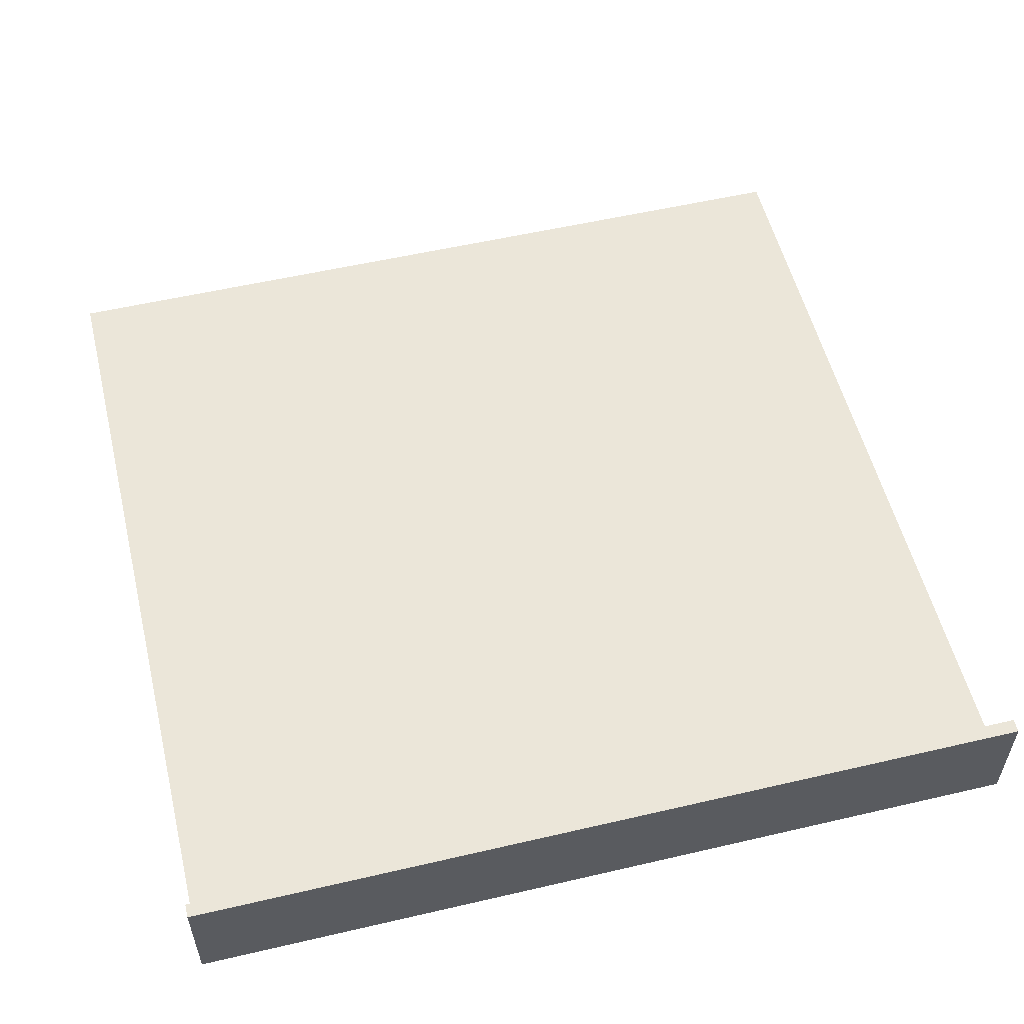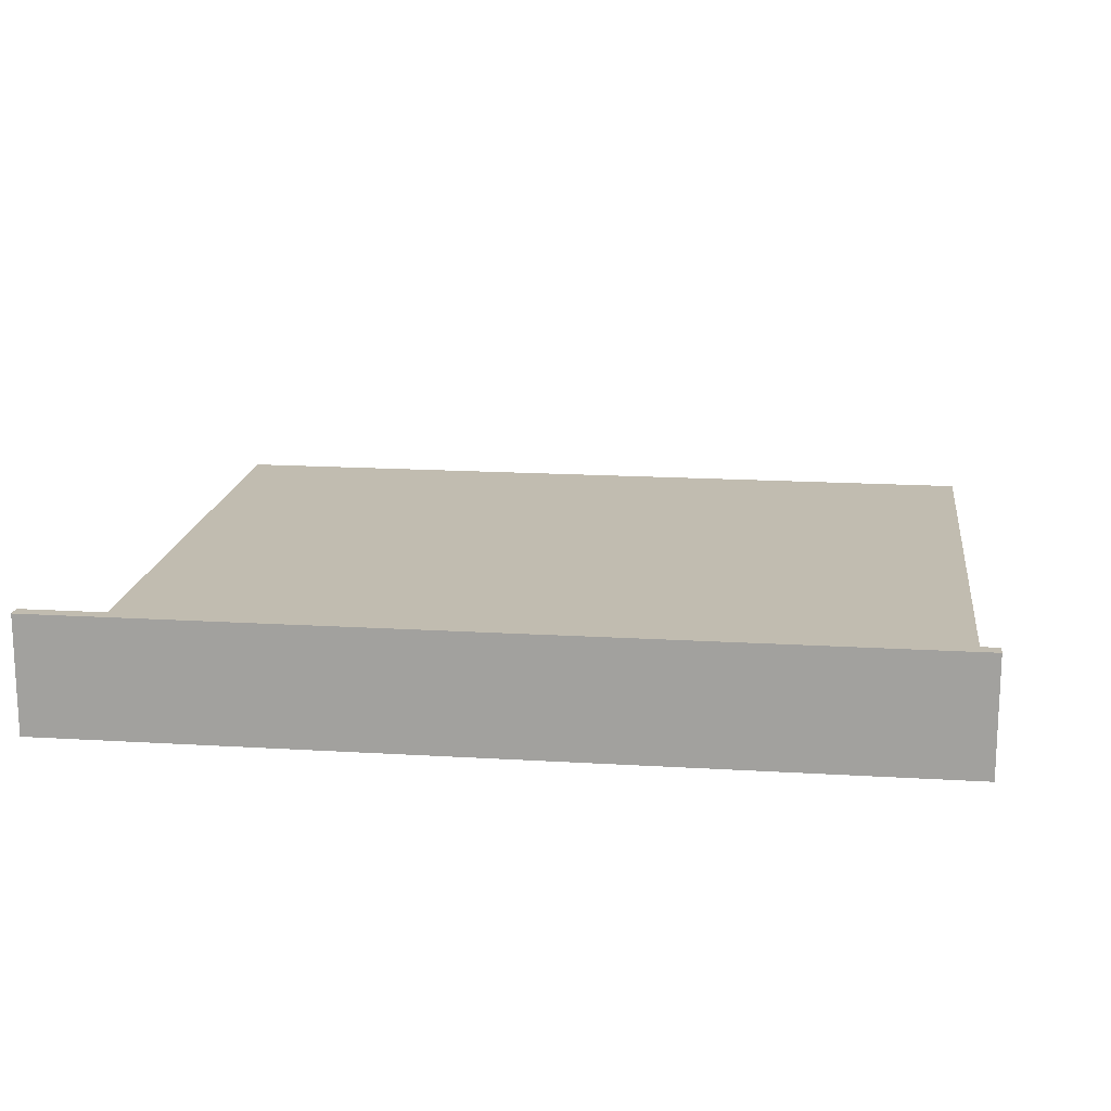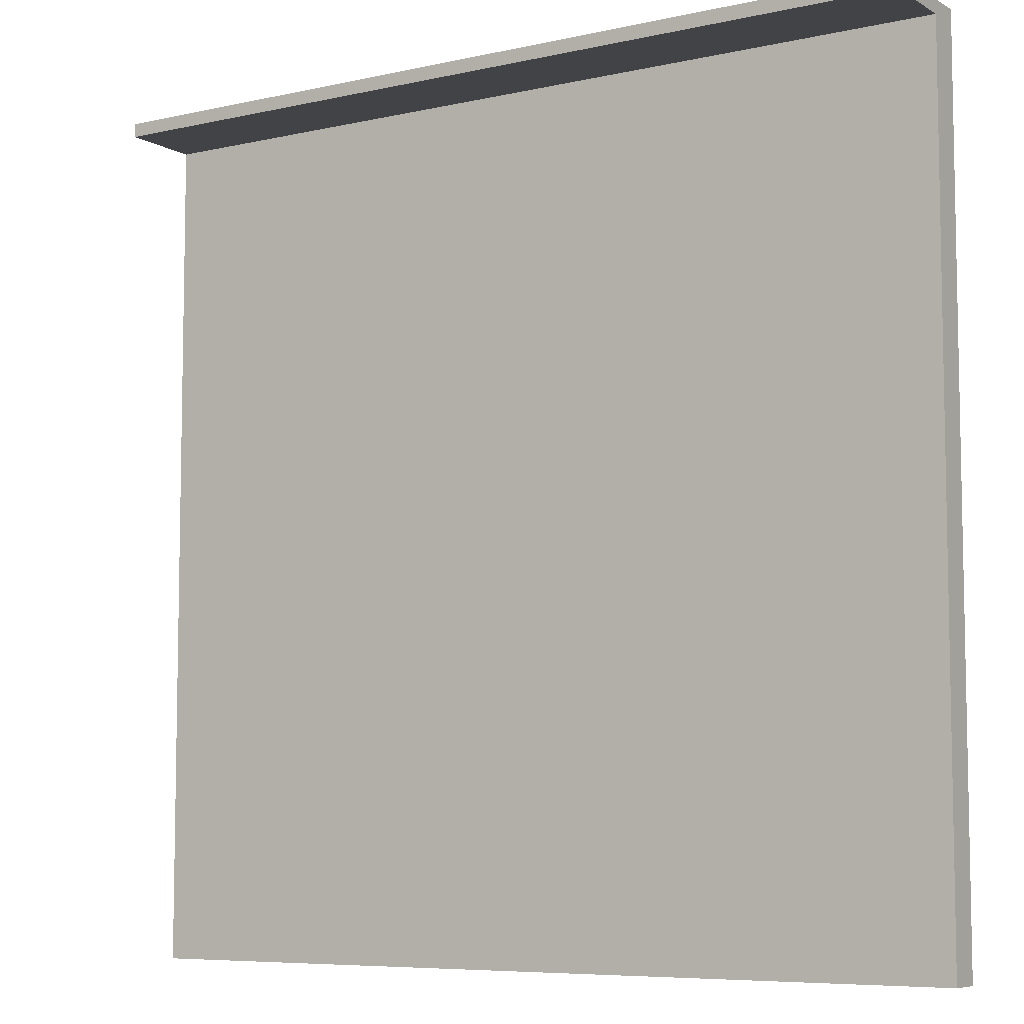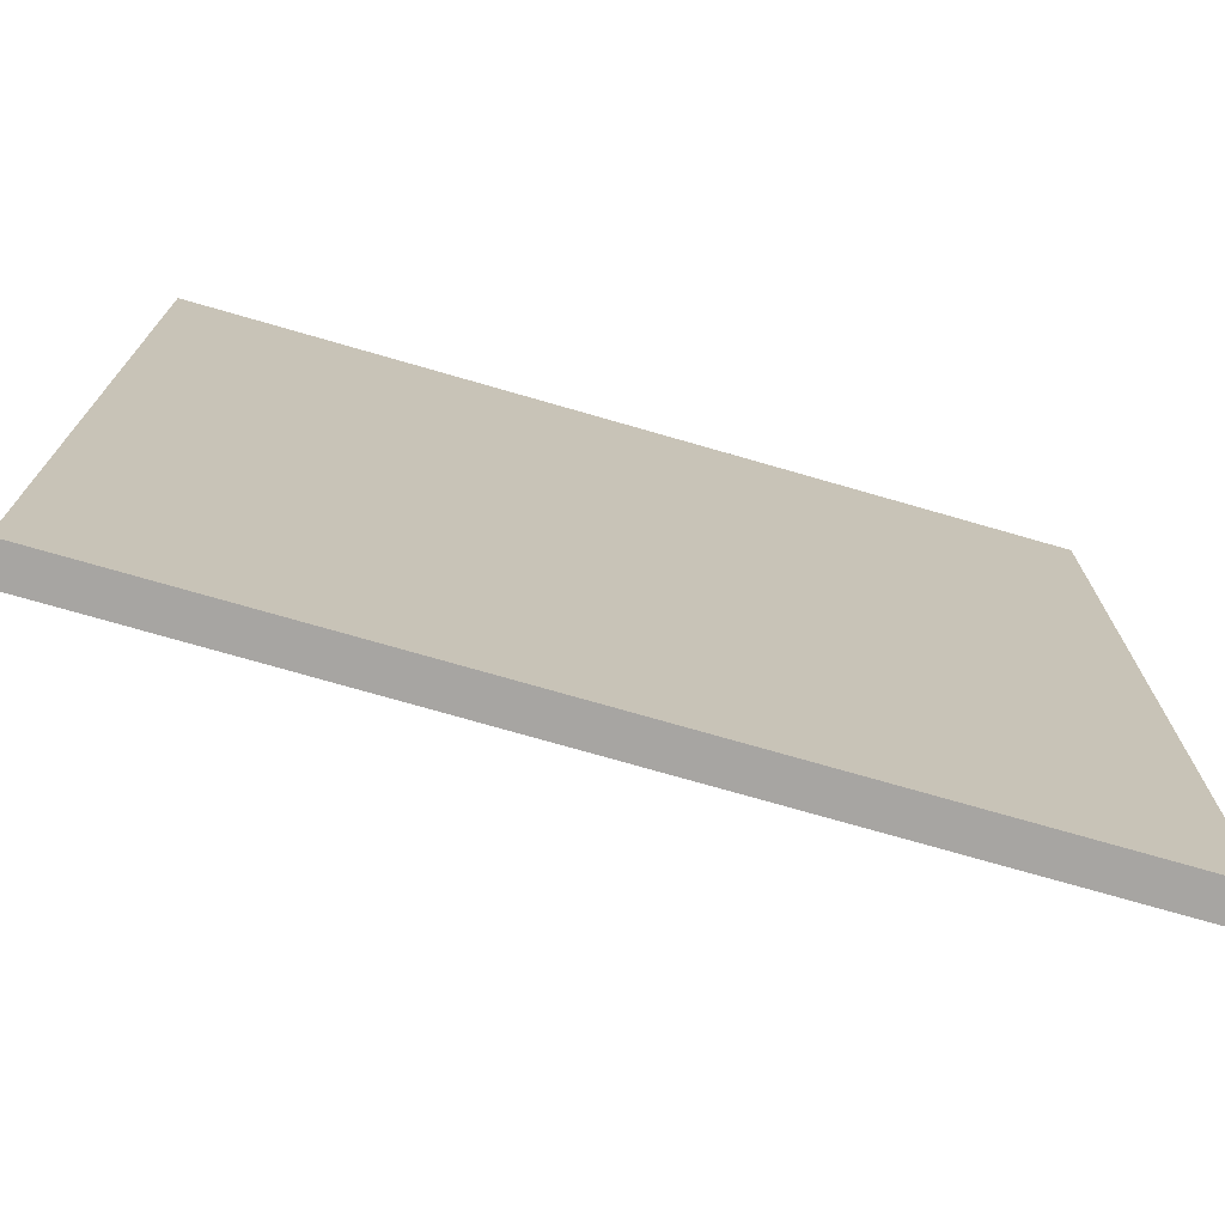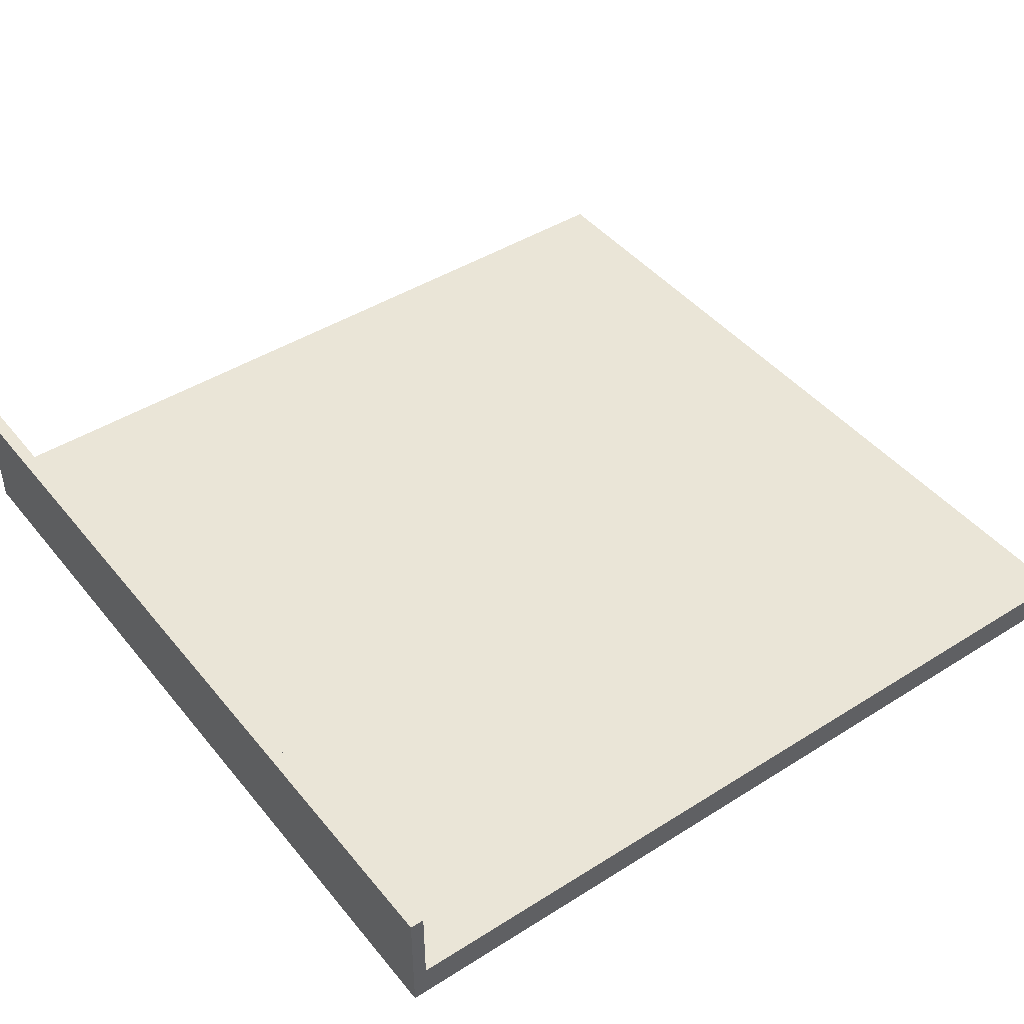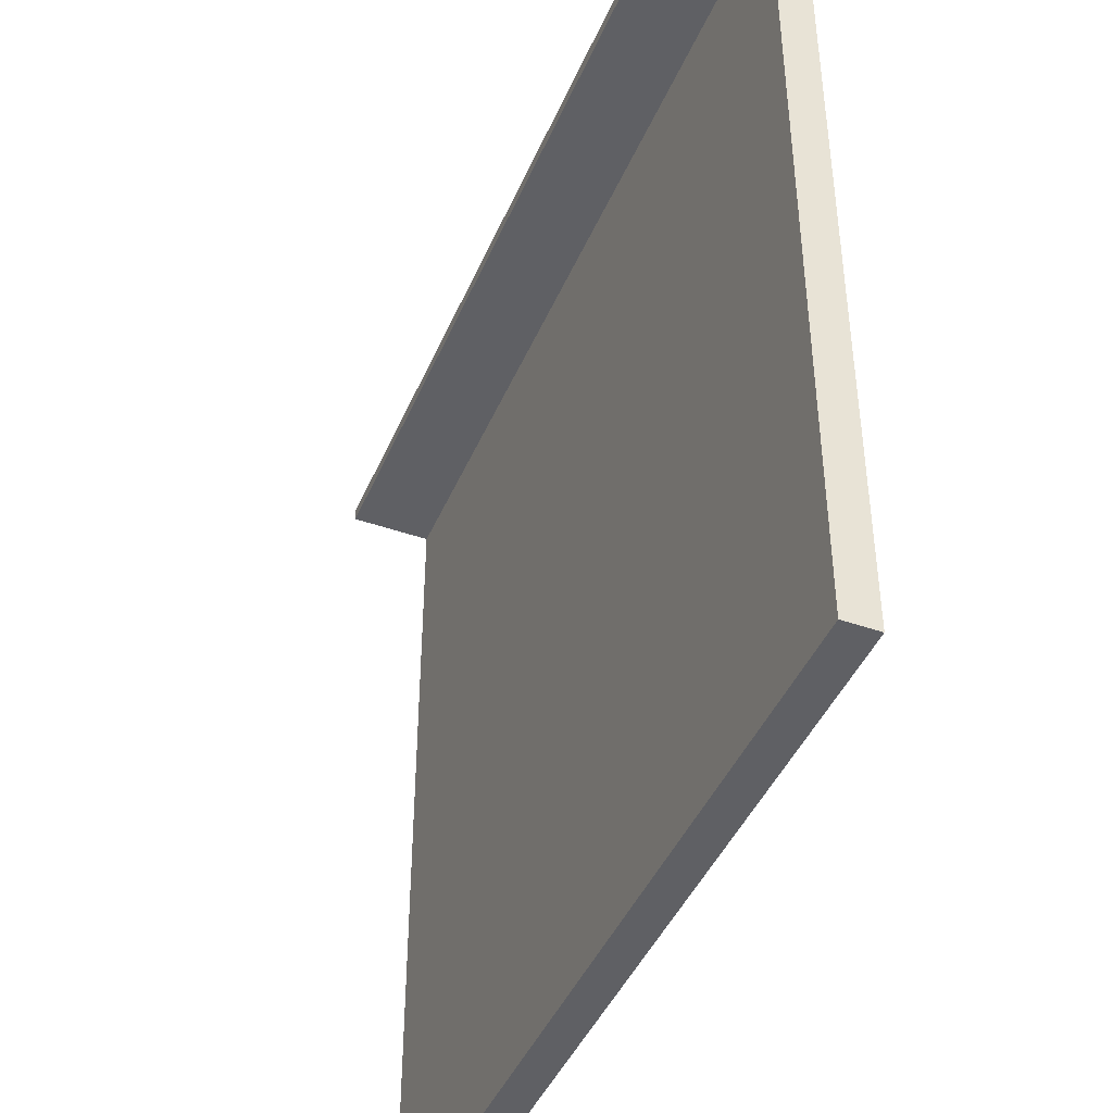
<metadata>
{"format":"obj","ext":"obj","renderer":"f3d","projection":"perspective","resolution":1024,"background":"white","views":[{"elev":55.1,"azim":-13.8,"up":"+Y"},{"elev":16.6,"azim":7.1,"up":"+Y"},{"elev":-7.1,"azim":-147.1,"up":"+Z"},{"elev":-73.9,"azim":-16.1,"up":"+Z"},{"elev":44.3,"azim":53.7,"up":"+Y"},{"elev":-43.8,"azim":-112.3,"up":"+Z"}]}
</metadata>
<code>
g 4x2 roof-2
v -63 0 63
v -63 0 -63
v -63 4 15
v -63 4 -63
v -63 5 61
v -63 5 15
v -63 5 -63
v -63 17 63
v -63 17 61
v 63 0 63
v 63 0 -63
v 63 5 61
v 63 5 -63
v 63 17 63
v 63 17 61
v -63 0 63
v -63 17 63
v 63 0 63
v 63 17 63
v -63 5 61
v -63 17 61
v 63 5 61
v 63 17 61
v -63 0 -63
v -63 4 -63
v -63 5 -63
v -24 4 -63
v -24 5 -63
v 63 0 -63
v 63 5 -63
v -63 0 63
v 63 0 63
v -63 0 -63
v 63 0 -63
v -63 5 61
v 63 5 61
v -40 5 27
v -36 5 27
v -53 5 25
v -44 5 25
v -44 5 24
v -40 5 24
v -58 5 23
v -53 5 23
v -39 5 23
v -36 5 23
v -62 5 22
v -58 5 22
v -39 5 19
v -31 5 19
v -30 5 19
v -26 5 19
v -30 5 17
v -26 5 17
v -63 5 15
v -62 5 15
v -32 5 15
v -31 5 15
v -31 5 11
v -27 5 11
v -31 5 8
v -27 5 8
v -32 5 6
v -27 5 6
v -27 5 4
v -25 5 4
v -25 5 3
v -20 5 3
v -20 5 2
v -19 5 2
v -19 5 -5
v -16 5 -5
v -19 5 -8
v -16 5 -8
v -20 5 -9
v -19 5 -9
v -20 5 -12
v -18 5 -12
v -23 5 -15
v -20 5 -15
v -20 5 -18
v -18 5 -18
v -21 5 -25
v -20 5 -25
v -21 5 -27
v -20 5 -27
v -23 5 -36
v -19 5 -36
v -32 5 -37
v -23 5 -37
v -23 5 -39
v -19 5 -39
v -32 5 -40
v -23 5 -40
v -32 5 -43
v -24 5 -43
v -28 5 -48
v -24 5 -48
v -23 5 -48
v -32 5 -52
v -28 5 -52
v -24 5 -52
v -22 5 -52
v -28 5 -54
v -26 5 -54
v -28 5 -57
v -26 5 -57
v -22 5 -57
v -17 5 -57
v -28 5 -59
v -17 5 -59
v -28 5 -62
v -24 5 -62
v -63 5 -63
v -24 5 -63
v 63 5 -63
v -63 17 63
v 63 17 63
v -63 17 61
v 63 17 61
f 3 2 1
f 4 2 3
f 5 3 1
f 6 4 3
f 6 3 5
f 7 4 6
f 8 5 1
f 9 5 8
f 10 11 12
f 12 11 13
f 10 12 14
f 14 12 15
f 18 17 16
f 19 17 18
f 20 21 22
f 22 21 23
f 24 25 27
f 25 26 27
f 27 26 28
f 24 27 29
f 27 28 29
f 29 28 30
f 33 32 31
f 34 32 33
f 35 36 37
f 37 36 38
f 35 37 39
f 39 37 40
f 39 40 41
f 40 37 41
f 37 38 42
f 41 37 42
f 35 39 43
f 39 41 44
f 43 39 44
f 41 42 44
f 42 38 45
f 44 42 45
f 38 36 46
f 45 38 46
f 35 43 47
f 44 45 48
f 47 43 48
f 43 44 48
f 45 46 49
f 48 45 49
f 47 48 49
f 46 36 50
f 49 46 50
f 50 36 51
f 51 36 52
f 50 51 53
f 51 52 53
f 52 36 54
f 53 52 54
f 35 47 55
f 47 49 56
f 55 47 56
f 49 50 56
f 56 50 57
f 53 54 58
f 57 50 58
f 50 53 58
f 57 58 59
f 58 54 59
f 59 54 60
f 57 59 61
f 59 60 61
f 60 54 62
f 61 60 62
f 56 57 63
f 55 56 63
f 61 62 63
f 57 61 63
f 62 54 64
f 63 62 64
f 63 64 65
f 64 54 65
f 54 36 66
f 65 54 66
f 65 66 67
f 66 36 67
f 67 36 68
f 67 68 69
f 68 36 69
f 69 36 70
f 69 70 71
f 70 36 71
f 71 36 72
f 69 71 73
f 71 72 73
f 72 36 74
f 73 72 74
f 67 69 75
f 69 73 75
f 73 74 76
f 75 73 76
f 67 75 77
f 75 76 77
f 76 74 78
f 77 76 78
f 67 77 79
f 77 78 79
f 79 78 80
f 79 80 81
f 80 78 81
f 78 74 82
f 81 78 82
f 79 81 83
f 81 82 83
f 83 82 84
f 79 83 85
f 83 84 85
f 84 82 86
f 85 84 86
f 67 79 87
f 79 85 87
f 85 86 87
f 86 82 88
f 87 86 88
f 63 65 89
f 55 63 89
f 87 88 89
f 67 87 89
f 65 67 89
f 89 88 90
f 89 90 91
f 90 88 91
f 88 82 92
f 91 88 92
f 89 91 93
f 55 89 93
f 91 92 93
f 93 92 94
f 55 93 95
f 93 94 95
f 95 94 96
f 95 96 97
f 96 94 98
f 97 96 98
f 94 92 99
f 98 94 99
f 55 95 100
f 95 97 100
f 97 98 101
f 100 97 101
f 98 99 102
f 101 98 102
f 99 92 103
f 102 99 103
f 101 102 104
f 100 101 104
f 102 103 104
f 104 103 105
f 100 104 106
f 104 105 106
f 105 103 107
f 106 105 107
f 103 92 108
f 107 103 108
f 92 82 109
f 108 92 109
f 82 74 109
f 107 108 110
f 100 106 110
f 108 109 110
f 106 107 110
f 109 74 111
f 110 109 111
f 100 110 112
f 110 111 112
f 112 111 113
f 55 100 114
f 100 112 114
f 112 113 114
f 113 111 115
f 114 113 115
f 111 74 116
f 115 111 116
f 74 36 116
f 117 118 119
f 119 118 120

</code>
